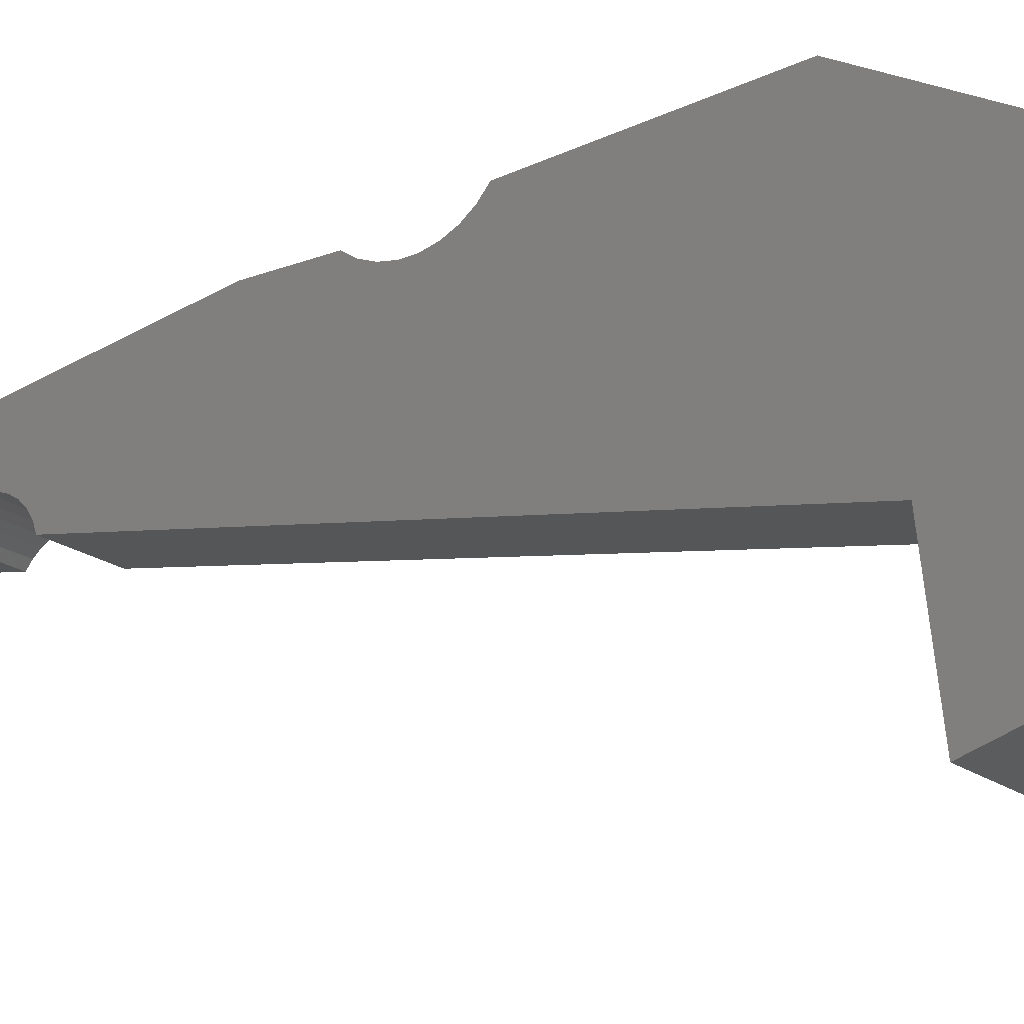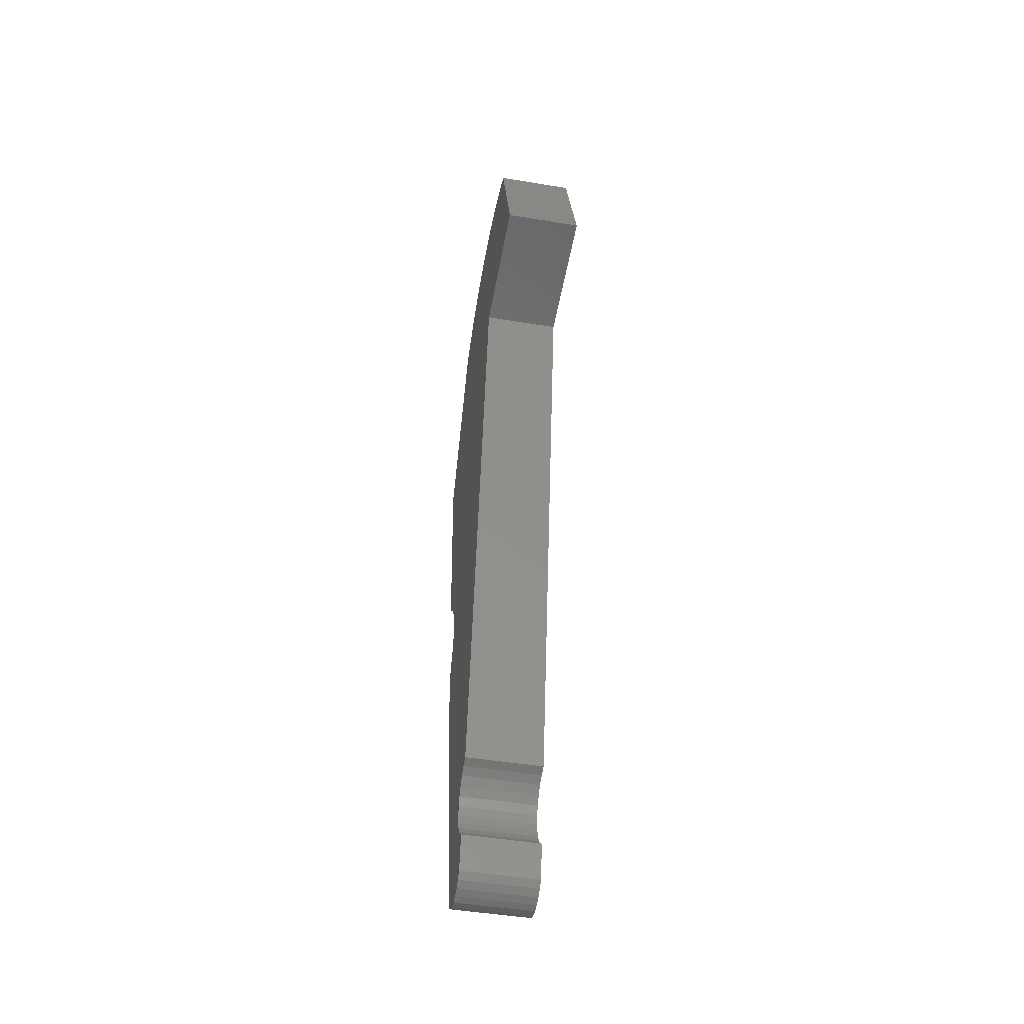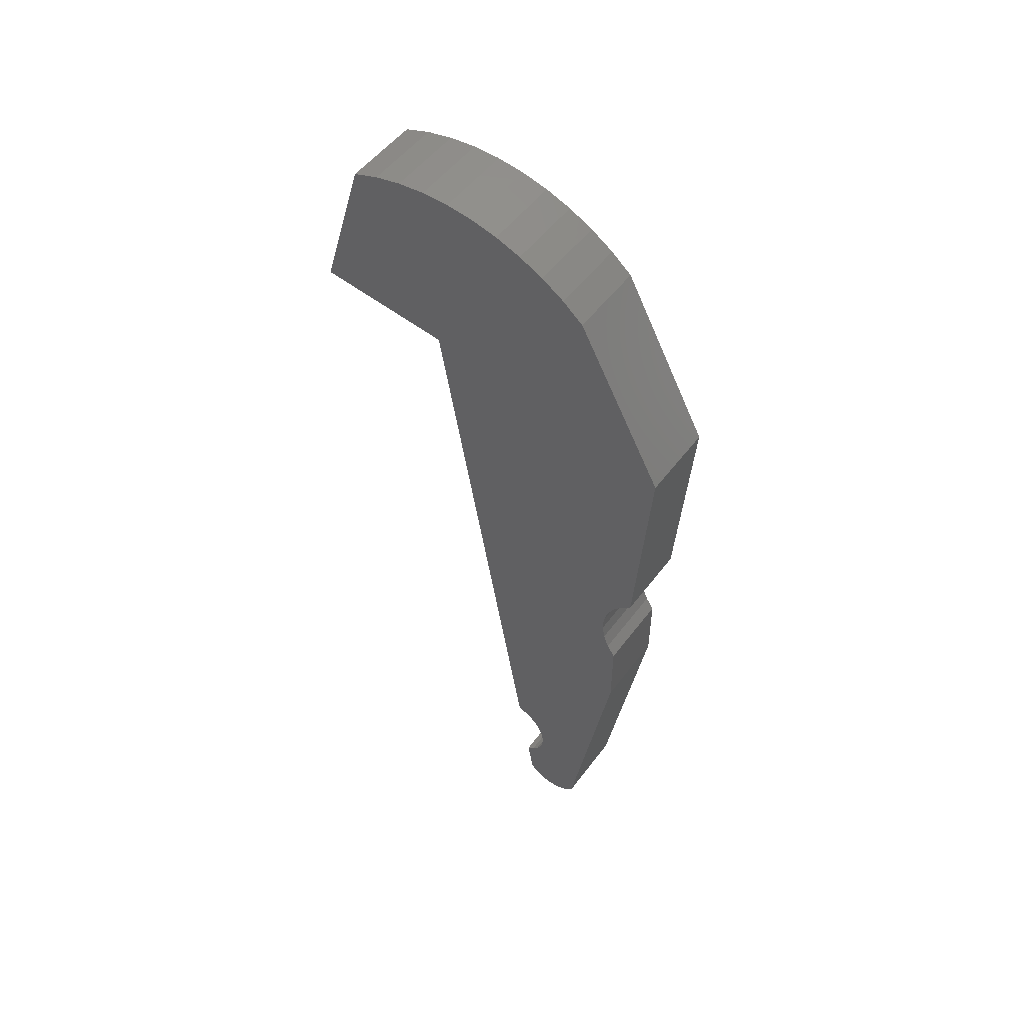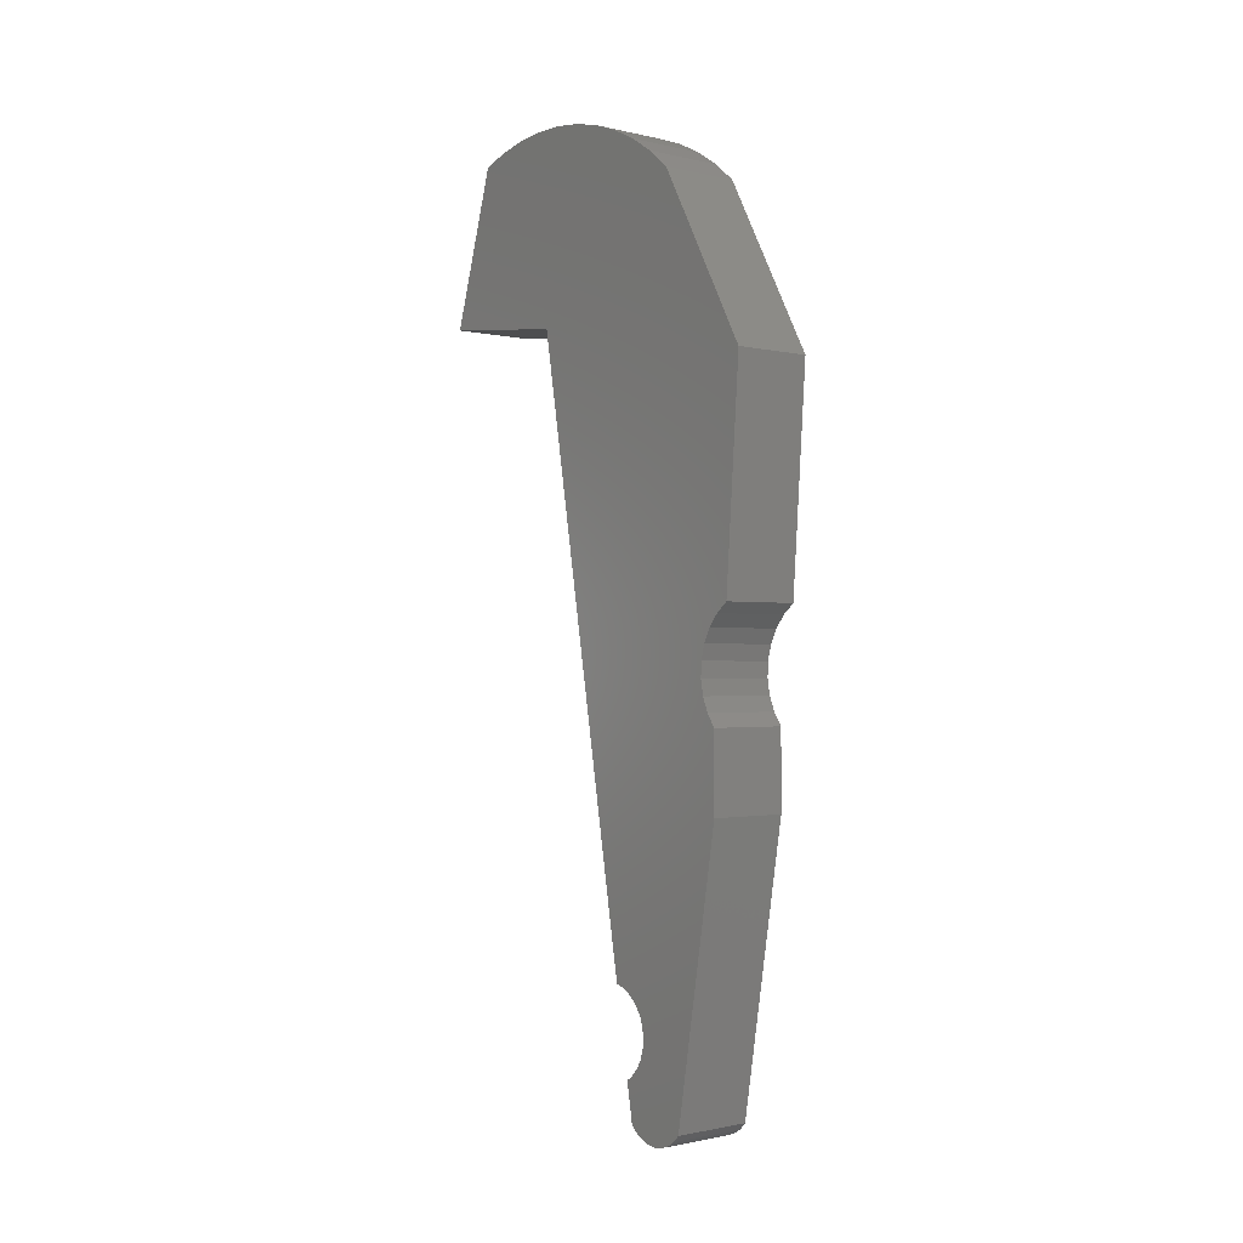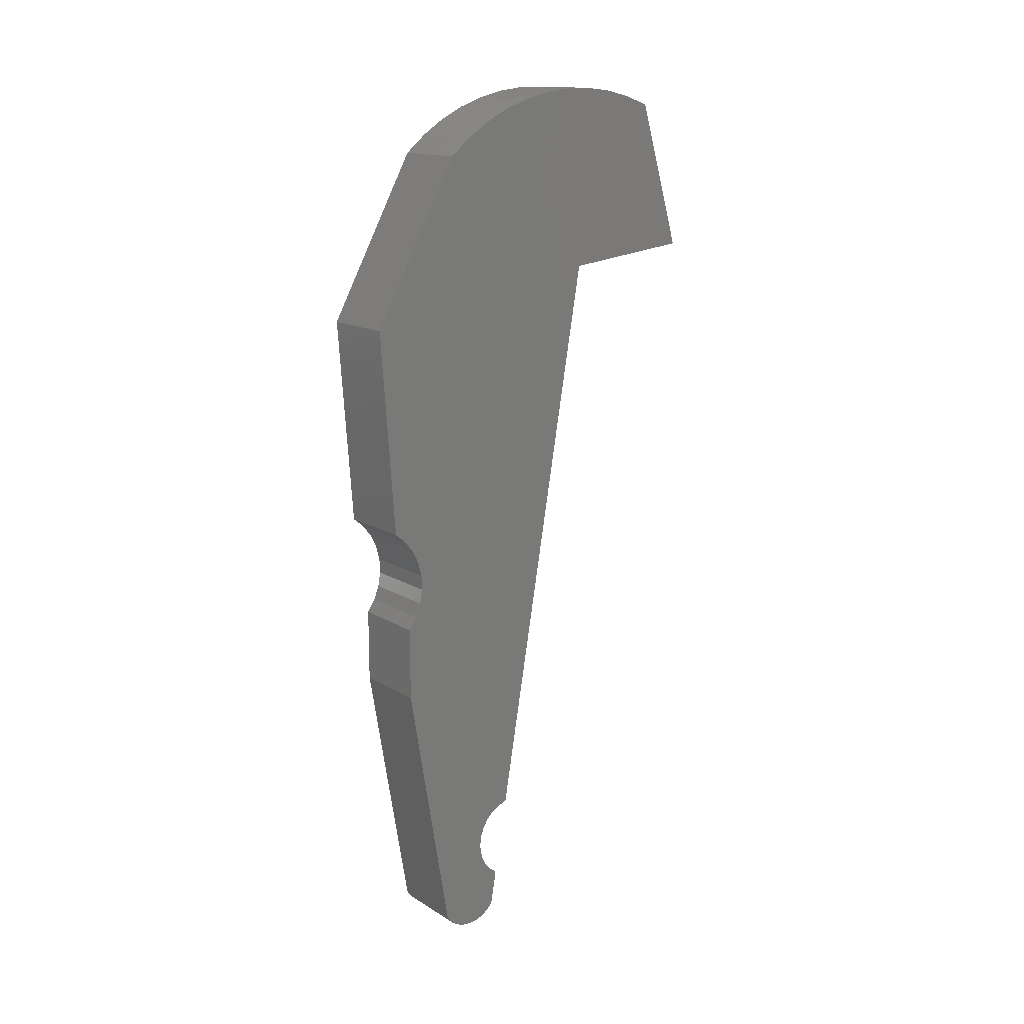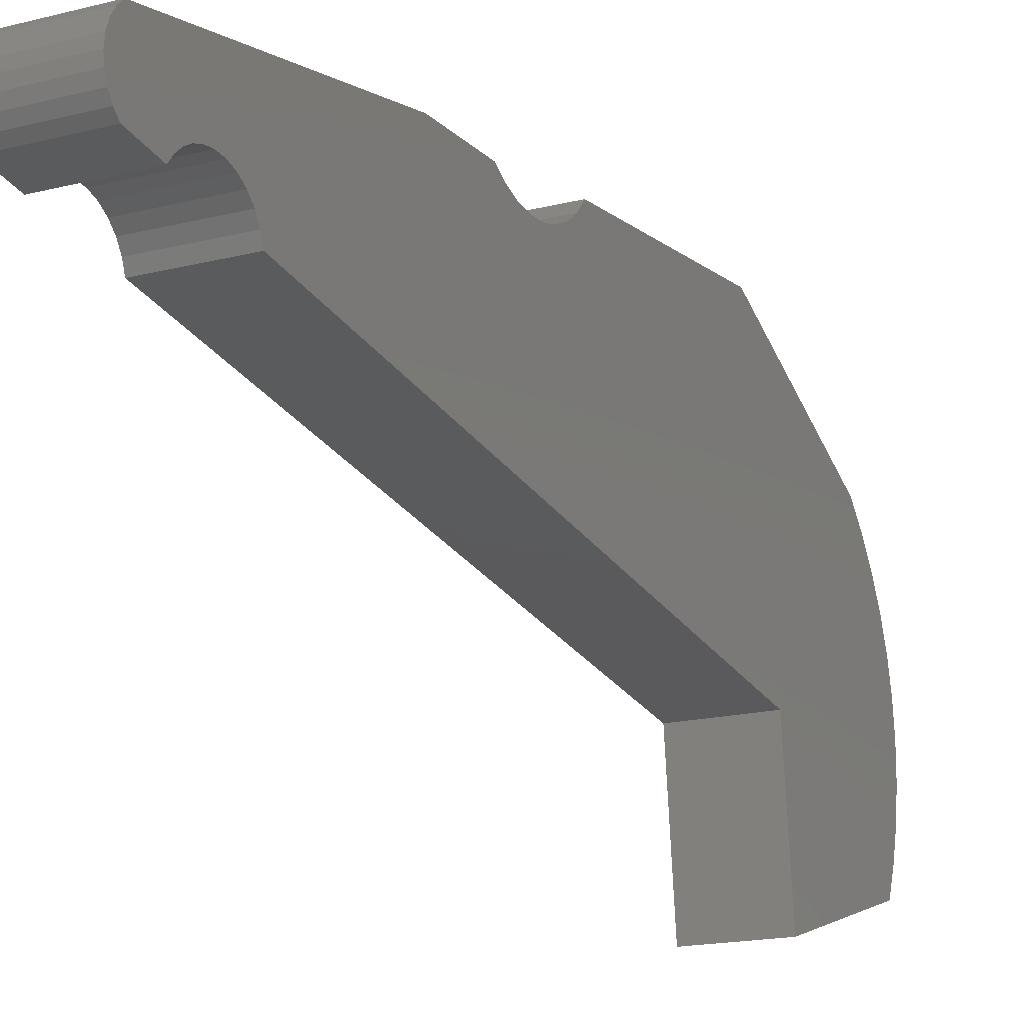
<metadata>
{"format":"stl","ext":"stl","renderer":"f3d","projection":"perspective","resolution":1024,"background":"white","views":[{"elev":-19.4,"azim":-54.4,"up":"+Y"},{"elev":-47.3,"azim":-10.6,"up":"+Z"},{"elev":52.0,"azim":125.8,"up":"+Z"},{"elev":-1.2,"azim":139.7,"up":"+Z"},{"elev":14.9,"azim":-128.0,"up":"+Z"},{"elev":-16.3,"azim":-151.8,"up":"+Y"}]}
</metadata>
<code>
# stl→obj: 135 verts, 266 faces
v -0.01587 -0.6206 0.7092
v 0.06349 -0.5656 0.8926
v -0.01587 -0.5656 0.8926
v 0.06349 -0.6206 0.7092
v -0.01587 -0.2796 0.8589
v 0.06349 -0.2538 0.8376
v -0.01587 -0.2538 0.8376
v 0.06349 -0.2796 0.8589
v -0.01587 -0.3076 0.8771
v 0.06349 -0.3076 0.8771
v -0.01587 -0.3376 0.892
v 0.06349 -0.3376 0.892
v -0.01587 -0.369 0.9034
v 0.06349 -0.369 0.9034
v -0.01587 -0.4016 0.9111
v 0.06349 -0.4016 0.9111
v -0.01587 -0.4348 0.915
v 0.06349 -0.4348 0.915
v -0.01587 -0.4683 0.9151
v 0.06349 -0.4683 0.9151
v -0.01587 -0.5015 0.9114
v 0.06349 -0.5015 0.9114
v -0.01587 -0.5341 0.9038
v 0.06349 -0.5341 0.9038
v -0.01587 -0.4556 0.6908
v 0.06349 -0.4556 0.6908
v -0.03175 -0.5656 0.8926
v -0.03175 -0.6206 0.7092
v 0.06349 -0.3076 -0.1195
v 0.06349 -0.3165 -0.1263
v 0.06349 -0.3088 -0.1713
v 0.06349 -0.3015 -0.1789
v 0.06349 -0.2926 -0.1848
v 0.06349 -0.2827 -0.1884
v 0.06349 -0.2721 -0.1896
v 0.06349 -0.2616 -0.1884
v 0.06349 -0.2516 -0.1848
v 0.06349 -0.2428 -0.1789
v 0.06349 -0.2354 -0.1713
v 0.06349 -0.3004 -0.111
v 0.06349 -0.2949 -0.1013
v 0.06349 -0.2916 -0.09064
v 0.06349 -0.2905 -0.07954
v 0.06349 -0.2919 -0.06724
v 0.06349 -0.1804 0.1589
v 0.06349 -0.296 -0.05557
v 0.06349 -0.3026 -0.04511
v 0.06349 -0.3114 -0.03639
v 0.06349 -0.3219 -0.02985
v 0.06349 -0.3336 -0.02582
v 0.06349 -0.1905 0.2658
v 0.06349 -0.1804 0.2506
v 0.06349 -0.1972 0.2827
v 0.06349 -0.2003 0.3007
v 0.06349 -0.1997 0.3189
v 0.06349 -0.1952 0.3365
v 0.06349 -0.1872 0.3529
v 0.06349 -0.176 0.3673
v 0.06349 -0.1437 0.6358
v 0.06349 -0.1621 0.379
v -0.01587 -0.1437 0.6358
v -0.03175 -0.2538 0.8376
v -0.03175 -0.2796 0.8589
v -0.03175 -0.3076 0.8771
v -0.03175 -0.3376 0.892
v -0.03175 -0.369 0.9034
v -0.03175 -0.4016 0.9111
v -0.03175 -0.4348 0.915
v -0.03175 -0.4683 0.9151
v -0.03175 -0.5015 0.9114
v -0.03175 -0.5341 0.9038
v -0.01587 -0.3336 -0.02582
v -0.03175 -0.4556 0.6908
v -0.03175 -0.3076 -0.1195
v -0.03175 -0.3088 -0.1713
v -0.03175 -0.3165 -0.1263
v -0.03175 -0.3015 -0.1789
v -0.03175 -0.2926 -0.1848
v -0.03175 -0.2827 -0.1884
v -0.03175 -0.2721 -0.1896
v -0.03175 -0.2616 -0.1884
v -0.03175 -0.2516 -0.1848
v -0.03175 -0.2428 -0.1789
v -0.03175 -0.2354 -0.1713
v -0.03175 -0.3004 -0.111
v -0.03175 -0.2949 -0.1013
v -0.03175 -0.2916 -0.09064
v -0.03175 -0.2905 -0.07954
v -0.03175 -0.2919 -0.06724
v -0.03175 -0.1804 0.1589
v -0.03175 -0.296 -0.05557
v -0.03175 -0.3026 -0.04511
v -0.03175 -0.3114 -0.03639
v -0.03175 -0.3219 -0.02985
v -0.03175 -0.3336 -0.02582
v -0.03175 -0.1905 0.2658
v -0.03175 -0.1804 0.2506
v -0.03175 -0.1972 0.2827
v -0.03175 -0.2003 0.3007
v -0.03175 -0.1952 0.3365
v -0.03175 -0.1997 0.3189
v -0.03175 -0.1872 0.3529
v -0.03175 -0.176 0.3673
v -0.03175 -0.1437 0.6358
v -0.03175 -0.1621 0.379
v -0.01587 -0.1621 0.379
v -0.01587 -0.1905 0.2658
v -0.01587 -0.1804 0.2506
v -0.01587 -0.1972 0.2827
v -0.01587 -0.2003 0.3007
v -0.01587 -0.1997 0.3189
v -0.01587 -0.1952 0.3365
v -0.01587 -0.1872 0.3529
v -0.01587 -0.176 0.3673
v -0.01587 -0.1804 0.1589
v -0.01587 -0.2354 -0.1713
v -0.01587 -0.3015 -0.1789
v -0.01587 -0.3088 -0.1713
v -0.01587 -0.2926 -0.1848
v -0.01587 -0.2827 -0.1884
v -0.01587 -0.2721 -0.1896
v -0.01587 -0.2616 -0.1884
v -0.01587 -0.2516 -0.1848
v -0.01587 -0.2428 -0.1789
v -0.01587 -0.3165 -0.1263
v -0.01587 -0.3076 -0.1195
v -0.01587 -0.3004 -0.111
v -0.01587 -0.2949 -0.1013
v -0.01587 -0.2916 -0.09064
v -0.01587 -0.2905 -0.07954
v -0.01587 -0.2919 -0.06724
v -0.01587 -0.296 -0.05557
v -0.01587 -0.3026 -0.04511
v -0.01587 -0.3114 -0.03639
v -0.01587 -0.3219 -0.02985
f 1 2 3
f 1 4 2
f 5 6 7
f 5 8 6
f 9 10 8
f 9 8 5
f 11 12 10
f 11 10 9
f 13 14 12
f 13 12 11
f 15 16 14
f 15 14 13
f 17 18 16
f 17 16 15
f 19 20 18
f 19 18 17
f 21 22 20
f 21 20 19
f 23 24 22
f 23 22 21
f 3 2 24
f 3 24 23
f 25 4 1
f 25 26 4
f 1 3 27
f 1 27 28
f 29 30 31
f 29 31 32
f 29 32 33
f 29 33 34
f 29 34 35
f 29 35 36
f 29 36 37
f 38 29 37
f 39 40 29
f 39 29 38
f 41 40 39
f 42 41 39
f 43 42 39
f 44 43 39
f 45 46 44
f 45 47 46
f 45 48 47
f 45 49 48
f 45 50 49
f 45 44 39
f 51 45 52
f 53 45 51
f 53 50 45
f 54 50 53
f 26 55 56
f 26 56 57
f 26 57 58
f 2 4 26
f 24 2 26
f 22 24 26
f 20 22 26
f 18 20 26
f 59 26 58
f 59 58 60
f 16 18 26
f 14 16 26
f 12 14 26
f 10 12 26
f 8 10 26
f 6 26 59
f 6 8 26
f 26 50 54
f 26 54 55
f 7 59 61
f 7 6 59
f 5 7 62
f 5 62 63
f 9 63 64
f 9 5 63
f 11 64 65
f 11 9 64
f 13 65 66
f 13 11 65
f 15 66 67
f 15 13 66
f 17 67 68
f 17 15 67
f 19 68 69
f 19 17 68
f 21 69 70
f 21 19 69
f 23 70 71
f 23 21 70
f 3 71 27
f 3 23 71
f 72 26 25
f 72 50 26
f 25 1 28
f 25 28 73
f 74 75 76
f 74 77 75
f 74 78 77
f 74 79 78
f 74 80 79
f 74 81 80
f 74 82 81
f 83 82 74
f 84 74 85
f 84 83 74
f 86 84 85
f 87 84 86
f 88 84 87
f 89 84 88
f 90 89 91
f 90 91 92
f 90 92 93
f 90 93 94
f 90 94 95
f 90 84 89
f 96 97 90
f 98 96 90
f 98 90 95
f 99 98 95
f 73 100 101
f 73 102 100
f 73 103 102
f 27 73 28
f 71 73 27
f 70 73 71
f 69 73 70
f 68 73 69
f 104 103 73
f 104 105 103
f 67 73 68
f 66 73 67
f 65 73 66
f 64 73 65
f 63 73 64
f 62 104 73
f 62 73 63
f 73 99 95
f 73 101 99
f 61 60 106
f 61 59 60
f 107 52 108
f 107 51 52
f 109 53 51
f 109 51 107
f 110 54 53
f 110 53 109
f 111 55 54
f 111 54 110
f 112 56 55
f 112 55 111
f 113 57 56
f 113 56 112
f 114 58 57
f 114 57 113
f 106 60 58
f 106 58 114
f 108 45 115
f 108 52 45
f 115 39 116
f 115 45 39
f 117 31 118
f 117 32 31
f 119 33 32
f 119 32 117
f 120 34 33
f 120 33 119
f 121 35 34
f 121 34 120
f 122 36 35
f 122 35 121
f 123 37 36
f 123 36 122
f 124 38 37
f 124 37 123
f 116 39 38
f 116 38 124
f 118 30 125
f 118 31 30
f 126 125 30
f 126 30 29
f 127 29 40
f 127 126 29
f 128 40 41
f 128 127 40
f 129 41 42
f 129 128 41
f 130 42 43
f 130 129 42
f 131 130 43
f 131 43 44
f 132 44 46
f 132 131 44
f 133 46 47
f 133 132 46
f 134 47 48
f 134 133 47
f 135 48 49
f 135 134 48
f 72 49 50
f 72 135 49
f 7 61 104
f 7 104 62
f 72 25 73
f 72 73 95
f 61 106 105
f 61 105 104
f 107 108 97
f 107 97 96
f 109 96 98
f 109 107 96
f 110 98 99
f 110 109 98
f 111 99 101
f 111 110 99
f 112 101 100
f 112 111 101
f 113 100 102
f 113 112 100
f 114 102 103
f 114 113 102
f 106 103 105
f 106 114 103
f 108 115 90
f 108 90 97
f 115 116 84
f 115 84 90
f 117 118 75
f 117 75 77
f 119 77 78
f 119 117 77
f 120 78 79
f 120 119 78
f 121 79 80
f 121 120 79
f 122 80 81
f 122 121 80
f 123 81 82
f 123 122 81
f 124 82 83
f 124 123 82
f 116 83 84
f 116 124 83
f 118 125 76
f 118 76 75
f 126 76 125
f 126 74 76
f 127 85 74
f 127 74 126
f 128 86 85
f 128 85 127
f 129 87 86
f 129 86 128
f 130 88 87
f 130 87 129
f 131 88 130
f 131 89 88
f 132 91 89
f 132 89 131
f 133 92 91
f 133 91 132
f 134 93 92
f 134 92 133
f 135 94 93
f 135 93 134
f 72 95 94
f 72 94 135

</code>
